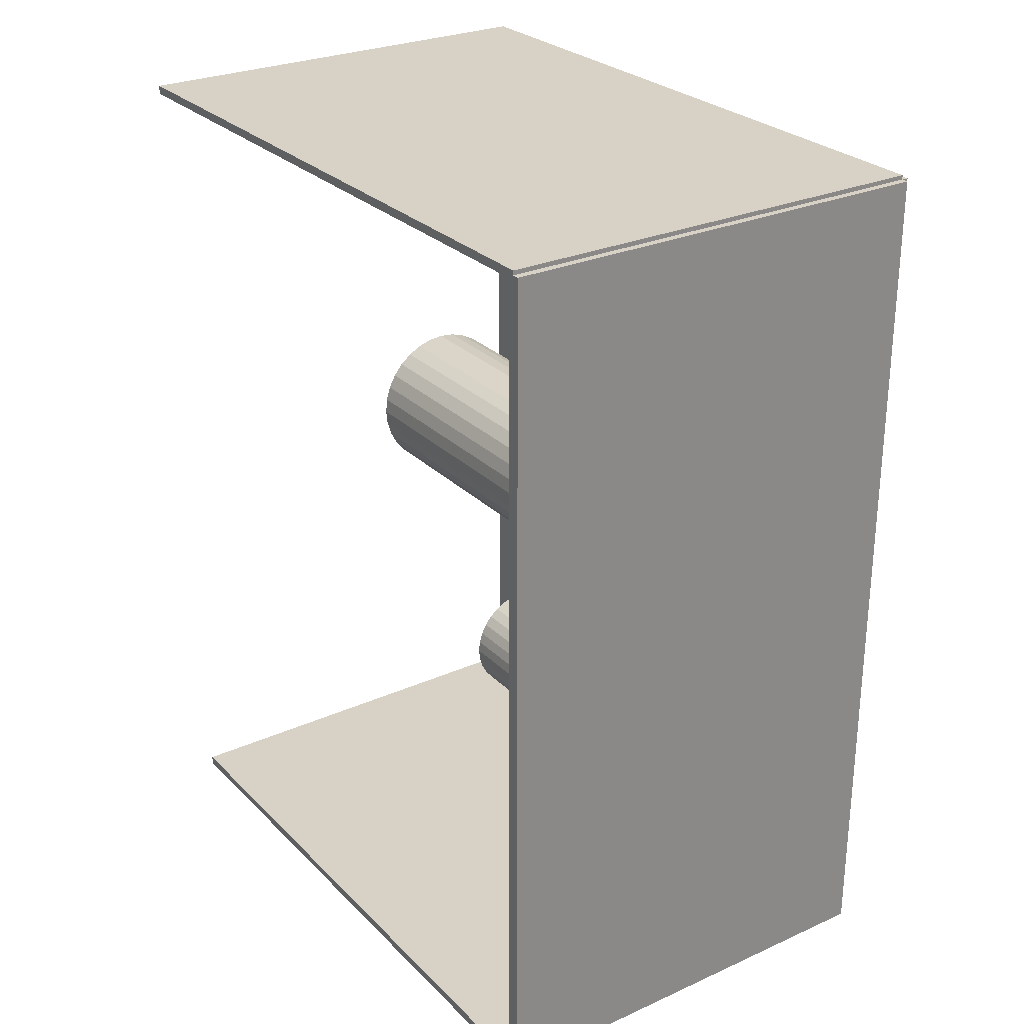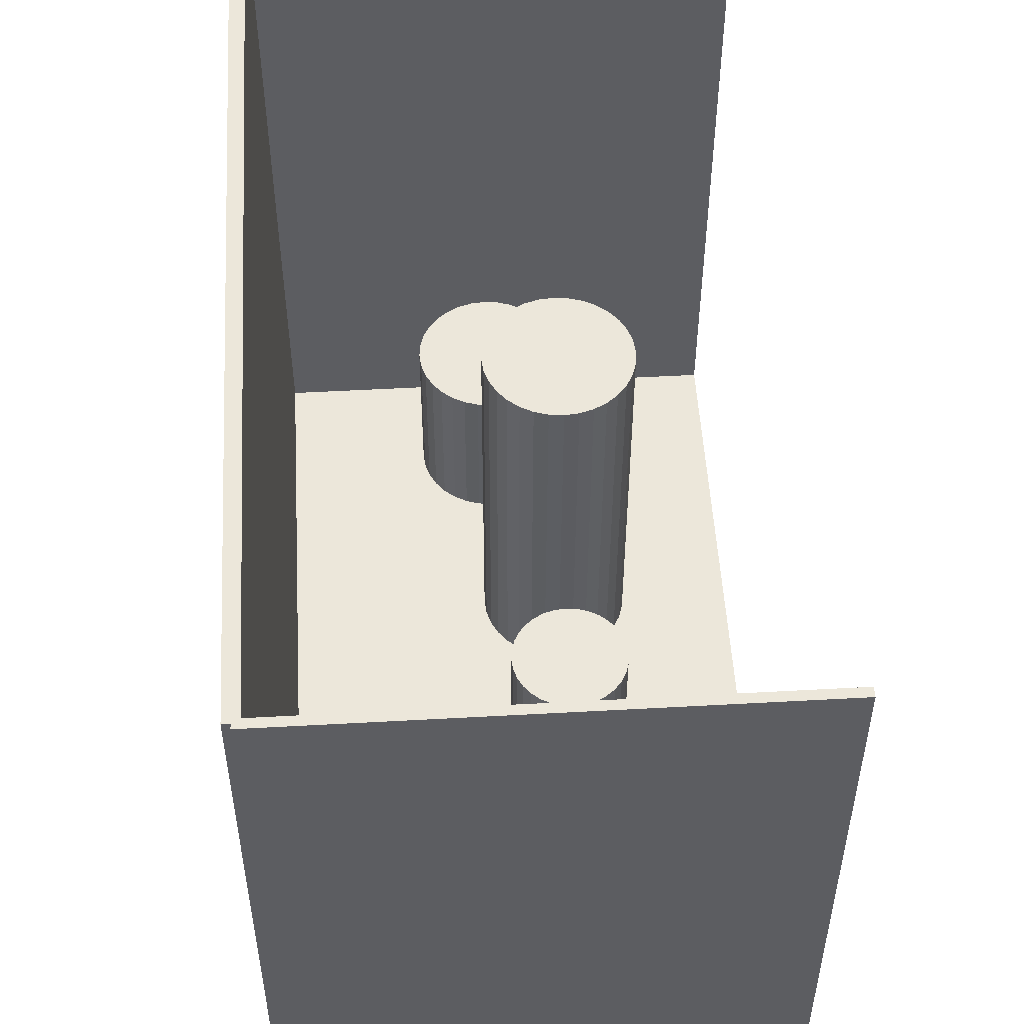
<metadata>
{"format":"obj","ext":"obj","renderer":"f3d","projection":"perspective","resolution":1024,"background":"white","views":[{"elev":27.4,"azim":145.6,"up":"+Y"},{"elev":52.5,"azim":-3.4,"up":"+Z"}]}
</metadata>
<code>
v -0.09338 -0.1808 -0.002887
v -0.09338 -0.1808 0.002887
v -0.09338 0.1808 -0.002887
v -0.09338 0.1808 0.002887
v 0.09338 -0.1808 -0.002887
v 0.09338 -0.1808 0.002887
v 0.09338 0.1808 -0.002887
v 0.09338 0.1808 0.002887
v -0.09049 -0.1808 0
v -0.09627 -0.1808 0
v -0.09049 0.1808 0
v -0.09627 0.1808 0
v -0.09049 -0.1808 0.2812
v -0.09627 -0.1808 0.2812
v -0.09049 0.1808 0.2812
v -0.09627 0.1808 0.2812
v -0.09338 0.179 0.2812
v -0.09338 0.1826 0.2812
v -0.09338 0.179 0
v -0.09338 0.1826 0
v 0.09338 0.179 0.2812
v 0.09338 0.1826 0.2812
v 0.09338 0.179 0
v 0.09338 0.1826 0
v -0.09338 -0.179 0
v -0.09338 -0.1826 0
v -0.09338 -0.179 0.2812
v -0.09338 -0.1826 0.2812
v 0.09338 -0.179 0
v 0.09338 -0.1826 0
v 0.09338 -0.179 0.2812
v 0.09338 -0.1826 0.2812
v -0.0038 0.1365 0.005775
v 0.02543 0.1365 0.005775
v 0.02543 0.1365 0.07389
v -0.0038 0.1365 0.07389
v 0.02486 0.1422 0.005775
v 0.02486 0.1422 0.07389
v 0.0232 0.1476 0.005775
v 0.0232 0.1476 0.07389
v 0.0205 0.1527 0.005775
v 0.0205 0.1527 0.07389
v 0.01687 0.1571 0.005775
v 0.01687 0.1571 0.07389
v 0.01244 0.1608 0.005775
v 0.01244 0.1608 0.07389
v 0.007384 0.1635 0.005775
v 0.007384 0.1635 0.07389
v 0.001901 0.1651 0.005775
v 0.001901 0.1651 0.07389
v -0.0038 0.1657 0.005775
v -0.0038 0.1657 0.07389
v -0.009502 0.1651 0.005775
v -0.009502 0.1651 0.07389
v -0.01498 0.1635 0.005775
v -0.01498 0.1635 0.07389
v -0.02004 0.1608 0.005775
v -0.02004 0.1608 0.07389
v -0.02447 0.1571 0.005775
v -0.02447 0.1571 0.07389
v -0.0281 0.1527 0.005775
v -0.0281 0.1527 0.07389
v -0.0308 0.1476 0.005775
v -0.0308 0.1476 0.07389
v -0.03246 0.1422 0.005775
v -0.03246 0.1422 0.07389
v -0.03303 0.1365 0.005775
v -0.03303 0.1365 0.07389
v -0.03246 0.1308 0.005775
v -0.03246 0.1308 0.07389
v -0.0308 0.1253 0.005775
v -0.0308 0.1253 0.07389
v -0.0281 0.1202 0.005775
v -0.0281 0.1202 0.07389
v -0.02447 0.1158 0.005775
v -0.02447 0.1158 0.07389
v -0.02004 0.1122 0.005775
v -0.02004 0.1122 0.07389
v -0.01498 0.1095 0.005775
v -0.01498 0.1095 0.07389
v -0.009502 0.1078 0.005775
v -0.009502 0.1078 0.07389
v -0.0038 0.1072 0.005775
v -0.0038 0.1072 0.07389
v 0.001901 0.1078 0.005775
v 0.001901 0.1078 0.07389
v 0.007384 0.1095 0.005775
v 0.007384 0.1095 0.07389
v 0.01244 0.1122 0.005775
v 0.01244 0.1122 0.07389
v 0.01687 0.1158 0.005775
v 0.01687 0.1158 0.07389
v 0.0205 0.1202 0.005775
v 0.0205 0.1202 0.07389
v 0.0232 0.1253 0.005775
v 0.0232 0.1253 0.07389
v 0.02486 0.1308 0.005775
v 0.02486 0.1308 0.07389
v 0.01961 0.05444 0.005775
v 0.04922 0.05444 0.005775
v 0.04922 0.05444 0.05876
v 0.01961 0.05444 0.05876
v 0.04865 0.06021 0.005775
v 0.04865 0.06021 0.05876
v 0.04696 0.06576 0.005775
v 0.04696 0.06576 0.05876
v 0.04423 0.07088 0.005775
v 0.04423 0.07088 0.05876
v 0.04055 0.07537 0.005775
v 0.04055 0.07537 0.05876
v 0.03606 0.07905 0.005775
v 0.03606 0.07905 0.05876
v 0.03094 0.08179 0.005775
v 0.03094 0.08179 0.05876
v 0.02539 0.08347 0.005775
v 0.02539 0.08347 0.05876
v 0.01961 0.08404 0.005775
v 0.01961 0.08404 0.05876
v 0.01384 0.08347 0.005775
v 0.01384 0.08347 0.05876
v 0.008285 0.08179 0.005775
v 0.008285 0.08179 0.05876
v 0.003167 0.07905 0.005775
v 0.003167 0.07905 0.05876
v -0.001319 0.07537 0.005775
v -0.001319 0.07537 0.05876
v -0.005 0.07088 0.005775
v -0.005 0.07088 0.05876
v -0.007736 0.06576 0.005775
v -0.007736 0.06576 0.05876
v -0.009421 0.06021 0.005775
v -0.009421 0.06021 0.05876
v -0.009989 0.05444 0.005775
v -0.009989 0.05444 0.05876
v -0.009421 0.04866 0.005775
v -0.009421 0.04866 0.05876
v -0.007736 0.04311 0.005775
v -0.007736 0.04311 0.05876
v -0.005 0.03799 0.005775
v -0.005 0.03799 0.05876
v -0.001319 0.0335 0.005775
v -0.001319 0.0335 0.05876
v 0.003167 0.02982 0.005775
v 0.003167 0.02982 0.05876
v 0.008285 0.02709 0.005775
v 0.008285 0.02709 0.05876
v 0.01384 0.0254 0.005775
v 0.01384 0.0254 0.05876
v 0.01961 0.02483 0.005775
v 0.01961 0.02483 0.05876
v 0.02539 0.0254 0.005775
v 0.02539 0.0254 0.05876
v 0.03094 0.02709 0.005775
v 0.03094 0.02709 0.05876
v 0.03606 0.02982 0.005775
v 0.03606 0.02982 0.05876
v 0.04055 0.0335 0.005775
v 0.04055 0.0335 0.05876
v 0.04423 0.03799 0.005775
v 0.04423 0.03799 0.05876
v 0.04696 0.04311 0.005775
v 0.04696 0.04311 0.05876
v 0.04865 0.04866 0.005775
v 0.04865 0.04866 0.05876
v 0.01961 0.05444 0.05876
v 0.04922 0.05444 0.05876
v 0.04922 0.05444 0.1118
v 0.01961 0.05444 0.1118
v 0.04865 0.06021 0.05876
v 0.04865 0.06021 0.1118
v 0.04696 0.06576 0.05876
v 0.04696 0.06576 0.1118
v 0.04423 0.07088 0.05876
v 0.04423 0.07088 0.1118
v 0.04055 0.07537 0.05876
v 0.04055 0.07537 0.1118
v 0.03606 0.07905 0.05876
v 0.03606 0.07905 0.1118
v 0.03094 0.08179 0.05876
v 0.03094 0.08179 0.1118
v 0.02539 0.08347 0.05876
v 0.02539 0.08347 0.1118
v 0.01961 0.08404 0.05876
v 0.01961 0.08404 0.1118
v 0.01384 0.08347 0.05876
v 0.01384 0.08347 0.1118
v 0.008285 0.08179 0.05876
v 0.008285 0.08179 0.1118
v 0.003167 0.07905 0.05876
v 0.003167 0.07905 0.1118
v -0.001319 0.07537 0.05876
v -0.001319 0.07537 0.1118
v -0.005 0.07088 0.05876
v -0.005 0.07088 0.1118
v -0.007736 0.06576 0.05876
v -0.007736 0.06576 0.1118
v -0.009421 0.06021 0.05876
v -0.009421 0.06021 0.1118
v -0.009989 0.05444 0.05876
v -0.009989 0.05444 0.1118
v -0.009421 0.04866 0.05876
v -0.009421 0.04866 0.1118
v -0.007736 0.04311 0.05876
v -0.007736 0.04311 0.1118
v -0.005 0.03799 0.05876
v -0.005 0.03799 0.1118
v -0.001319 0.0335 0.05876
v -0.001319 0.0335 0.1118
v 0.003167 0.02982 0.05876
v 0.003167 0.02982 0.1118
v 0.008285 0.02709 0.05876
v 0.008285 0.02709 0.1118
v 0.01384 0.0254 0.05876
v 0.01384 0.0254 0.1118
v 0.01961 0.02483 0.05876
v 0.01961 0.02483 0.1118
v 0.02539 0.0254 0.05876
v 0.02539 0.0254 0.1118
v 0.03094 0.02709 0.05876
v 0.03094 0.02709 0.1118
v 0.03606 0.02982 0.05876
v 0.03606 0.02982 0.1118
v 0.04055 0.0335 0.05876
v 0.04055 0.0335 0.1118
v 0.04423 0.03799 0.05876
v 0.04423 0.03799 0.1118
v 0.04696 0.04311 0.05876
v 0.04696 0.04311 0.1118
v 0.04865 0.04866 0.05876
v 0.04865 0.04866 0.1118
v 0.01961 0.05444 0.1118
v 0.04922 0.05444 0.1118
v 0.04922 0.05444 0.1647
v 0.01961 0.05444 0.1647
v 0.04865 0.06021 0.1118
v 0.04865 0.06021 0.1647
v 0.04696 0.06576 0.1118
v 0.04696 0.06576 0.1647
v 0.04423 0.07088 0.1118
v 0.04423 0.07088 0.1647
v 0.04055 0.07537 0.1118
v 0.04055 0.07537 0.1647
v 0.03606 0.07905 0.1118
v 0.03606 0.07905 0.1647
v 0.03094 0.08179 0.1118
v 0.03094 0.08179 0.1647
v 0.02539 0.08347 0.1118
v 0.02539 0.08347 0.1647
v 0.01961 0.08404 0.1118
v 0.01961 0.08404 0.1647
v 0.01384 0.08347 0.1118
v 0.01384 0.08347 0.1647
v 0.008285 0.08179 0.1118
v 0.008285 0.08179 0.1647
v 0.003167 0.07905 0.1118
v 0.003167 0.07905 0.1647
v -0.001319 0.07537 0.1118
v -0.001319 0.07537 0.1647
v -0.005 0.07088 0.1118
v -0.005 0.07088 0.1647
v -0.007736 0.06576 0.1118
v -0.007736 0.06576 0.1647
v -0.009421 0.06021 0.1118
v -0.009421 0.06021 0.1647
v -0.009989 0.05444 0.1118
v -0.009989 0.05444 0.1647
v -0.009421 0.04866 0.1118
v -0.009421 0.04866 0.1647
v -0.007736 0.04311 0.1118
v -0.007736 0.04311 0.1647
v -0.005 0.03799 0.1118
v -0.005 0.03799 0.1647
v -0.001319 0.0335 0.1118
v -0.001319 0.0335 0.1647
v 0.003167 0.02982 0.1118
v 0.003167 0.02982 0.1647
v 0.008285 0.02709 0.1118
v 0.008285 0.02709 0.1647
v 0.01384 0.0254 0.1118
v 0.01384 0.0254 0.1647
v 0.01961 0.02483 0.1118
v 0.01961 0.02483 0.1647
v 0.02539 0.0254 0.1118
v 0.02539 0.0254 0.1647
v 0.03094 0.02709 0.1118
v 0.03094 0.02709 0.1647
v 0.03606 0.02982 0.1118
v 0.03606 0.02982 0.1647
v 0.04055 0.0335 0.1118
v 0.04055 0.0335 0.1647
v 0.04423 0.03799 0.1118
v 0.04423 0.03799 0.1647
v 0.04696 0.04311 0.1118
v 0.04696 0.04311 0.1647
v 0.04865 0.04866 0.1118
v 0.04865 0.04866 0.1647
v 0.01787 -0.04342 0.005775
v 0.04005 -0.04342 0.005775
v 0.04005 -0.04342 0.1048
v 0.01787 -0.04342 0.1048
v 0.03962 -0.0391 0.005775
v 0.03962 -0.0391 0.1048
v 0.03836 -0.03494 0.005775
v 0.03836 -0.03494 0.1048
v 0.03631 -0.0311 0.005775
v 0.03631 -0.0311 0.1048
v 0.03355 -0.02774 0.005775
v 0.03355 -0.02774 0.1048
v 0.03019 -0.02498 0.005775
v 0.03019 -0.02498 0.1048
v 0.02635 -0.02293 0.005775
v 0.02635 -0.02293 0.1048
v 0.02219 -0.02167 0.005775
v 0.02219 -0.02167 0.1048
v 0.01787 -0.02124 0.005775
v 0.01787 -0.02124 0.1048
v 0.01354 -0.02167 0.005775
v 0.01354 -0.02167 0.1048
v 0.009379 -0.02293 0.005775
v 0.009379 -0.02293 0.1048
v 0.005544 -0.02498 0.005775
v 0.005544 -0.02498 0.1048
v 0.002183 -0.02774 0.005775
v 0.002183 -0.02774 0.1048
v -0.0005757 -0.0311 0.005775
v -0.0005757 -0.0311 0.1048
v -0.002625 -0.03494 0.005775
v -0.002625 -0.03494 0.1048
v -0.003888 -0.0391 0.005775
v -0.003888 -0.0391 0.1048
v -0.004314 -0.04342 0.005775
v -0.004314 -0.04342 0.1048
v -0.003888 -0.04775 0.005775
v -0.003888 -0.04775 0.1048
v -0.002625 -0.05191 0.005775
v -0.002625 -0.05191 0.1048
v -0.0005757 -0.05575 0.005775
v -0.0005757 -0.05575 0.1048
v 0.002183 -0.05911 0.005775
v 0.002183 -0.05911 0.1048
v 0.005544 -0.06187 0.005775
v 0.005544 -0.06187 0.1048
v 0.009379 -0.06392 0.005775
v 0.009379 -0.06392 0.1048
v 0.01354 -0.06518 0.005775
v 0.01354 -0.06518 0.1048
v 0.01787 -0.06561 0.005775
v 0.01787 -0.06561 0.1048
v 0.02219 -0.06518 0.005775
v 0.02219 -0.06518 0.1048
v 0.02635 -0.06392 0.005775
v 0.02635 -0.06392 0.1048
v 0.03019 -0.06187 0.005775
v 0.03019 -0.06187 0.1048
v 0.03355 -0.05911 0.005775
v 0.03355 -0.05911 0.1048
v 0.03631 -0.05575 0.005775
v 0.03631 -0.05575 0.1048
v 0.03836 -0.05191 0.005775
v 0.03836 -0.05191 0.1048
v 0.03962 -0.04775 0.005775
v 0.03962 -0.04775 0.1048
f 2 4 1
f 5 2 1
f 1 4 3
f 3 5 1
f 2 8 4
f 6 2 5
f 6 8 2
f 4 8 3
f 7 5 3
f 3 8 7
f 7 6 5
f 8 6 7
f 10 12 9
f 13 10 9
f 9 12 11
f 11 13 9
f 10 16 12
f 14 10 13
f 14 16 10
f 12 16 11
f 15 13 11
f 11 16 15
f 15 14 13
f 16 14 15
f 18 20 17
f 21 18 17
f 17 20 19
f 19 21 17
f 18 24 20
f 22 18 21
f 22 24 18
f 20 24 19
f 23 21 19
f 19 24 23
f 23 22 21
f 24 22 23
f 26 28 25
f 29 26 25
f 25 28 27
f 27 29 25
f 26 32 28
f 30 26 29
f 30 32 26
f 28 32 27
f 31 29 27
f 27 32 31
f 31 30 29
f 32 30 31
f 34 33 37
f 34 37 35
f 35 37 38
f 35 38 36
f 37 33 39
f 37 39 38
f 38 39 40
f 38 40 36
f 39 33 41
f 39 41 40
f 40 41 42
f 40 42 36
f 41 33 43
f 41 43 42
f 42 43 44
f 42 44 36
f 43 33 45
f 43 45 44
f 44 45 46
f 44 46 36
f 45 33 47
f 45 47 46
f 46 47 48
f 46 48 36
f 47 33 49
f 47 49 48
f 48 49 50
f 48 50 36
f 49 33 51
f 49 51 50
f 50 51 52
f 50 52 36
f 51 33 53
f 51 53 52
f 52 53 54
f 52 54 36
f 53 33 55
f 53 55 54
f 54 55 56
f 54 56 36
f 55 33 57
f 55 57 56
f 56 57 58
f 56 58 36
f 57 33 59
f 57 59 58
f 58 59 60
f 58 60 36
f 59 33 61
f 59 61 60
f 60 61 62
f 60 62 36
f 61 33 63
f 61 63 62
f 62 63 64
f 62 64 36
f 63 33 65
f 63 65 64
f 64 65 66
f 64 66 36
f 65 33 67
f 65 67 66
f 66 67 68
f 66 68 36
f 67 33 69
f 67 69 68
f 68 69 70
f 68 70 36
f 69 33 71
f 69 71 70
f 70 71 72
f 70 72 36
f 71 33 73
f 71 73 72
f 72 73 74
f 72 74 36
f 73 33 75
f 73 75 74
f 74 75 76
f 74 76 36
f 75 33 77
f 75 77 76
f 76 77 78
f 76 78 36
f 77 33 79
f 77 79 78
f 78 79 80
f 78 80 36
f 79 33 81
f 79 81 80
f 80 81 82
f 80 82 36
f 81 33 83
f 81 83 82
f 82 83 84
f 82 84 36
f 83 33 85
f 83 85 84
f 84 85 86
f 84 86 36
f 85 33 87
f 85 87 86
f 86 87 88
f 86 88 36
f 87 33 89
f 87 89 88
f 88 89 90
f 88 90 36
f 89 33 91
f 89 91 90
f 90 91 92
f 90 92 36
f 91 33 93
f 91 93 92
f 92 93 94
f 92 94 36
f 93 33 95
f 93 95 94
f 94 95 96
f 94 96 36
f 95 33 97
f 95 97 96
f 96 97 98
f 96 98 36
f 97 33 34
f 97 34 98
f 98 34 35
f 98 35 36
f 100 99 103
f 100 103 101
f 101 103 104
f 101 104 102
f 103 99 105
f 103 105 104
f 104 105 106
f 104 106 102
f 105 99 107
f 105 107 106
f 106 107 108
f 106 108 102
f 107 99 109
f 107 109 108
f 108 109 110
f 108 110 102
f 109 99 111
f 109 111 110
f 110 111 112
f 110 112 102
f 111 99 113
f 111 113 112
f 112 113 114
f 112 114 102
f 113 99 115
f 113 115 114
f 114 115 116
f 114 116 102
f 115 99 117
f 115 117 116
f 116 117 118
f 116 118 102
f 117 99 119
f 117 119 118
f 118 119 120
f 118 120 102
f 119 99 121
f 119 121 120
f 120 121 122
f 120 122 102
f 121 99 123
f 121 123 122
f 122 123 124
f 122 124 102
f 123 99 125
f 123 125 124
f 124 125 126
f 124 126 102
f 125 99 127
f 125 127 126
f 126 127 128
f 126 128 102
f 127 99 129
f 127 129 128
f 128 129 130
f 128 130 102
f 129 99 131
f 129 131 130
f 130 131 132
f 130 132 102
f 131 99 133
f 131 133 132
f 132 133 134
f 132 134 102
f 133 99 135
f 133 135 134
f 134 135 136
f 134 136 102
f 135 99 137
f 135 137 136
f 136 137 138
f 136 138 102
f 137 99 139
f 137 139 138
f 138 139 140
f 138 140 102
f 139 99 141
f 139 141 140
f 140 141 142
f 140 142 102
f 141 99 143
f 141 143 142
f 142 143 144
f 142 144 102
f 143 99 145
f 143 145 144
f 144 145 146
f 144 146 102
f 145 99 147
f 145 147 146
f 146 147 148
f 146 148 102
f 147 99 149
f 147 149 148
f 148 149 150
f 148 150 102
f 149 99 151
f 149 151 150
f 150 151 152
f 150 152 102
f 151 99 153
f 151 153 152
f 152 153 154
f 152 154 102
f 153 99 155
f 153 155 154
f 154 155 156
f 154 156 102
f 155 99 157
f 155 157 156
f 156 157 158
f 156 158 102
f 157 99 159
f 157 159 158
f 158 159 160
f 158 160 102
f 159 99 161
f 159 161 160
f 160 161 162
f 160 162 102
f 161 99 163
f 161 163 162
f 162 163 164
f 162 164 102
f 163 99 100
f 163 100 164
f 164 100 101
f 164 101 102
f 166 165 169
f 166 169 167
f 167 169 170
f 167 170 168
f 169 165 171
f 169 171 170
f 170 171 172
f 170 172 168
f 171 165 173
f 171 173 172
f 172 173 174
f 172 174 168
f 173 165 175
f 173 175 174
f 174 175 176
f 174 176 168
f 175 165 177
f 175 177 176
f 176 177 178
f 176 178 168
f 177 165 179
f 177 179 178
f 178 179 180
f 178 180 168
f 179 165 181
f 179 181 180
f 180 181 182
f 180 182 168
f 181 165 183
f 181 183 182
f 182 183 184
f 182 184 168
f 183 165 185
f 183 185 184
f 184 185 186
f 184 186 168
f 185 165 187
f 185 187 186
f 186 187 188
f 186 188 168
f 187 165 189
f 187 189 188
f 188 189 190
f 188 190 168
f 189 165 191
f 189 191 190
f 190 191 192
f 190 192 168
f 191 165 193
f 191 193 192
f 192 193 194
f 192 194 168
f 193 165 195
f 193 195 194
f 194 195 196
f 194 196 168
f 195 165 197
f 195 197 196
f 196 197 198
f 196 198 168
f 197 165 199
f 197 199 198
f 198 199 200
f 198 200 168
f 199 165 201
f 199 201 200
f 200 201 202
f 200 202 168
f 201 165 203
f 201 203 202
f 202 203 204
f 202 204 168
f 203 165 205
f 203 205 204
f 204 205 206
f 204 206 168
f 205 165 207
f 205 207 206
f 206 207 208
f 206 208 168
f 207 165 209
f 207 209 208
f 208 209 210
f 208 210 168
f 209 165 211
f 209 211 210
f 210 211 212
f 210 212 168
f 211 165 213
f 211 213 212
f 212 213 214
f 212 214 168
f 213 165 215
f 213 215 214
f 214 215 216
f 214 216 168
f 215 165 217
f 215 217 216
f 216 217 218
f 216 218 168
f 217 165 219
f 217 219 218
f 218 219 220
f 218 220 168
f 219 165 221
f 219 221 220
f 220 221 222
f 220 222 168
f 221 165 223
f 221 223 222
f 222 223 224
f 222 224 168
f 223 165 225
f 223 225 224
f 224 225 226
f 224 226 168
f 225 165 227
f 225 227 226
f 226 227 228
f 226 228 168
f 227 165 229
f 227 229 228
f 228 229 230
f 228 230 168
f 229 165 166
f 229 166 230
f 230 166 167
f 230 167 168
f 232 231 235
f 232 235 233
f 233 235 236
f 233 236 234
f 235 231 237
f 235 237 236
f 236 237 238
f 236 238 234
f 237 231 239
f 237 239 238
f 238 239 240
f 238 240 234
f 239 231 241
f 239 241 240
f 240 241 242
f 240 242 234
f 241 231 243
f 241 243 242
f 242 243 244
f 242 244 234
f 243 231 245
f 243 245 244
f 244 245 246
f 244 246 234
f 245 231 247
f 245 247 246
f 246 247 248
f 246 248 234
f 247 231 249
f 247 249 248
f 248 249 250
f 248 250 234
f 249 231 251
f 249 251 250
f 250 251 252
f 250 252 234
f 251 231 253
f 251 253 252
f 252 253 254
f 252 254 234
f 253 231 255
f 253 255 254
f 254 255 256
f 254 256 234
f 255 231 257
f 255 257 256
f 256 257 258
f 256 258 234
f 257 231 259
f 257 259 258
f 258 259 260
f 258 260 234
f 259 231 261
f 259 261 260
f 260 261 262
f 260 262 234
f 261 231 263
f 261 263 262
f 262 263 264
f 262 264 234
f 263 231 265
f 263 265 264
f 264 265 266
f 264 266 234
f 265 231 267
f 265 267 266
f 266 267 268
f 266 268 234
f 267 231 269
f 267 269 268
f 268 269 270
f 268 270 234
f 269 231 271
f 269 271 270
f 270 271 272
f 270 272 234
f 271 231 273
f 271 273 272
f 272 273 274
f 272 274 234
f 273 231 275
f 273 275 274
f 274 275 276
f 274 276 234
f 275 231 277
f 275 277 276
f 276 277 278
f 276 278 234
f 277 231 279
f 277 279 278
f 278 279 280
f 278 280 234
f 279 231 281
f 279 281 280
f 280 281 282
f 280 282 234
f 281 231 283
f 281 283 282
f 282 283 284
f 282 284 234
f 283 231 285
f 283 285 284
f 284 285 286
f 284 286 234
f 285 231 287
f 285 287 286
f 286 287 288
f 286 288 234
f 287 231 289
f 287 289 288
f 288 289 290
f 288 290 234
f 289 231 291
f 289 291 290
f 290 291 292
f 290 292 234
f 291 231 293
f 291 293 292
f 292 293 294
f 292 294 234
f 293 231 295
f 293 295 294
f 294 295 296
f 294 296 234
f 295 231 232
f 295 232 296
f 296 232 233
f 296 233 234
f 298 297 301
f 298 301 299
f 299 301 302
f 299 302 300
f 301 297 303
f 301 303 302
f 302 303 304
f 302 304 300
f 303 297 305
f 303 305 304
f 304 305 306
f 304 306 300
f 305 297 307
f 305 307 306
f 306 307 308
f 306 308 300
f 307 297 309
f 307 309 308
f 308 309 310
f 308 310 300
f 309 297 311
f 309 311 310
f 310 311 312
f 310 312 300
f 311 297 313
f 311 313 312
f 312 313 314
f 312 314 300
f 313 297 315
f 313 315 314
f 314 315 316
f 314 316 300
f 315 297 317
f 315 317 316
f 316 317 318
f 316 318 300
f 317 297 319
f 317 319 318
f 318 319 320
f 318 320 300
f 319 297 321
f 319 321 320
f 320 321 322
f 320 322 300
f 321 297 323
f 321 323 322
f 322 323 324
f 322 324 300
f 323 297 325
f 323 325 324
f 324 325 326
f 324 326 300
f 325 297 327
f 325 327 326
f 326 327 328
f 326 328 300
f 327 297 329
f 327 329 328
f 328 329 330
f 328 330 300
f 329 297 331
f 329 331 330
f 330 331 332
f 330 332 300
f 331 297 333
f 331 333 332
f 332 333 334
f 332 334 300
f 333 297 335
f 333 335 334
f 334 335 336
f 334 336 300
f 335 297 337
f 335 337 336
f 336 337 338
f 336 338 300
f 337 297 339
f 337 339 338
f 338 339 340
f 338 340 300
f 339 297 341
f 339 341 340
f 340 341 342
f 340 342 300
f 341 297 343
f 341 343 342
f 342 343 344
f 342 344 300
f 343 297 345
f 343 345 344
f 344 345 346
f 344 346 300
f 345 297 347
f 345 347 346
f 346 347 348
f 346 348 300
f 347 297 349
f 347 349 348
f 348 349 350
f 348 350 300
f 349 297 351
f 349 351 350
f 350 351 352
f 350 352 300
f 351 297 353
f 351 353 352
f 352 353 354
f 352 354 300
f 353 297 355
f 353 355 354
f 354 355 356
f 354 356 300
f 355 297 357
f 355 357 356
f 356 357 358
f 356 358 300
f 357 297 359
f 357 359 358
f 358 359 360
f 358 360 300
f 359 297 361
f 359 361 360
f 360 361 362
f 360 362 300
f 361 297 298
f 361 298 362
f 362 298 299
f 362 299 300

</code>
